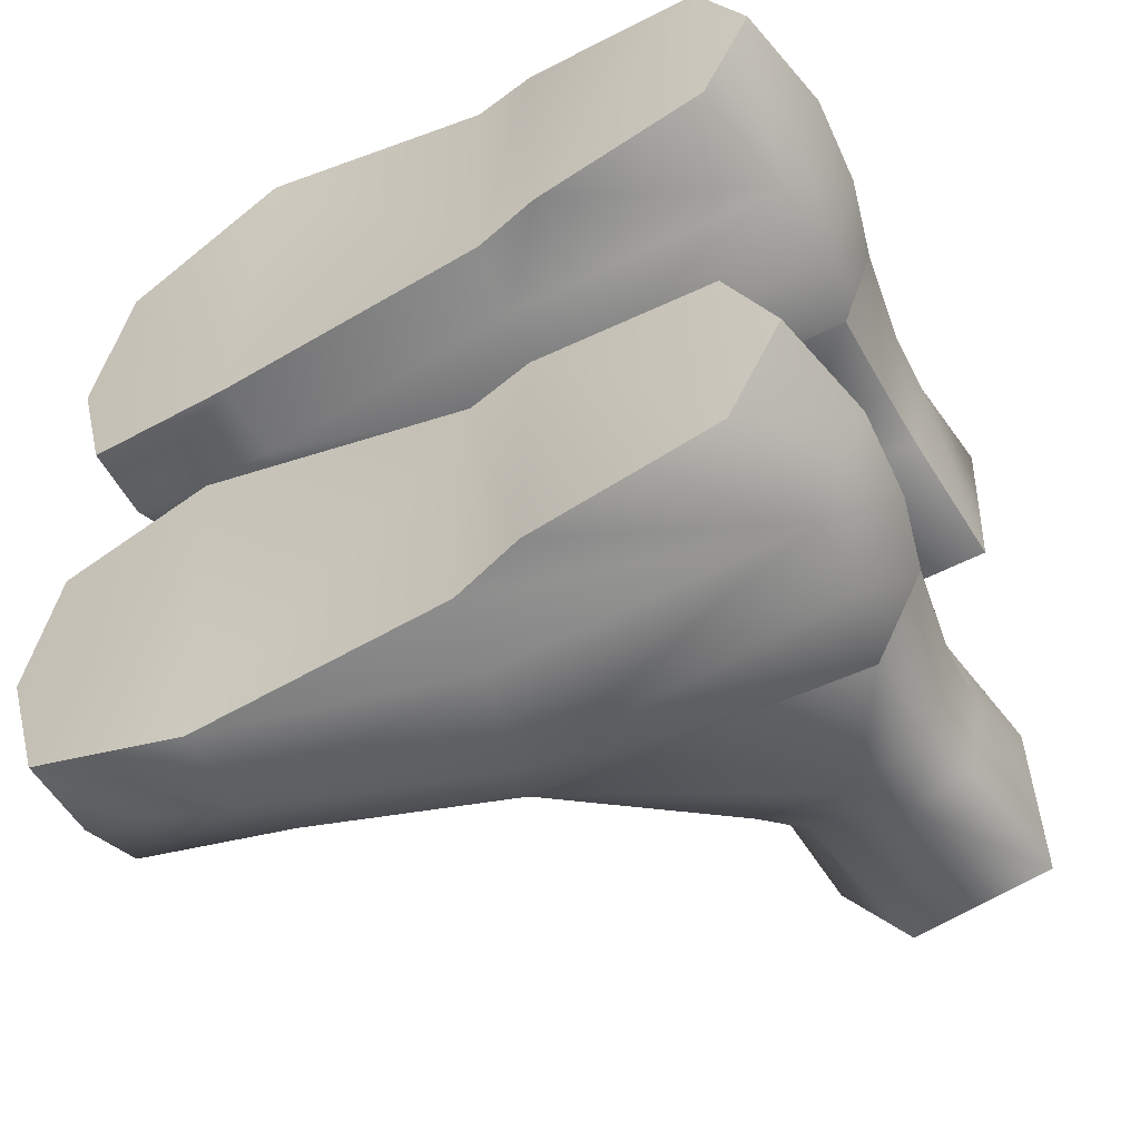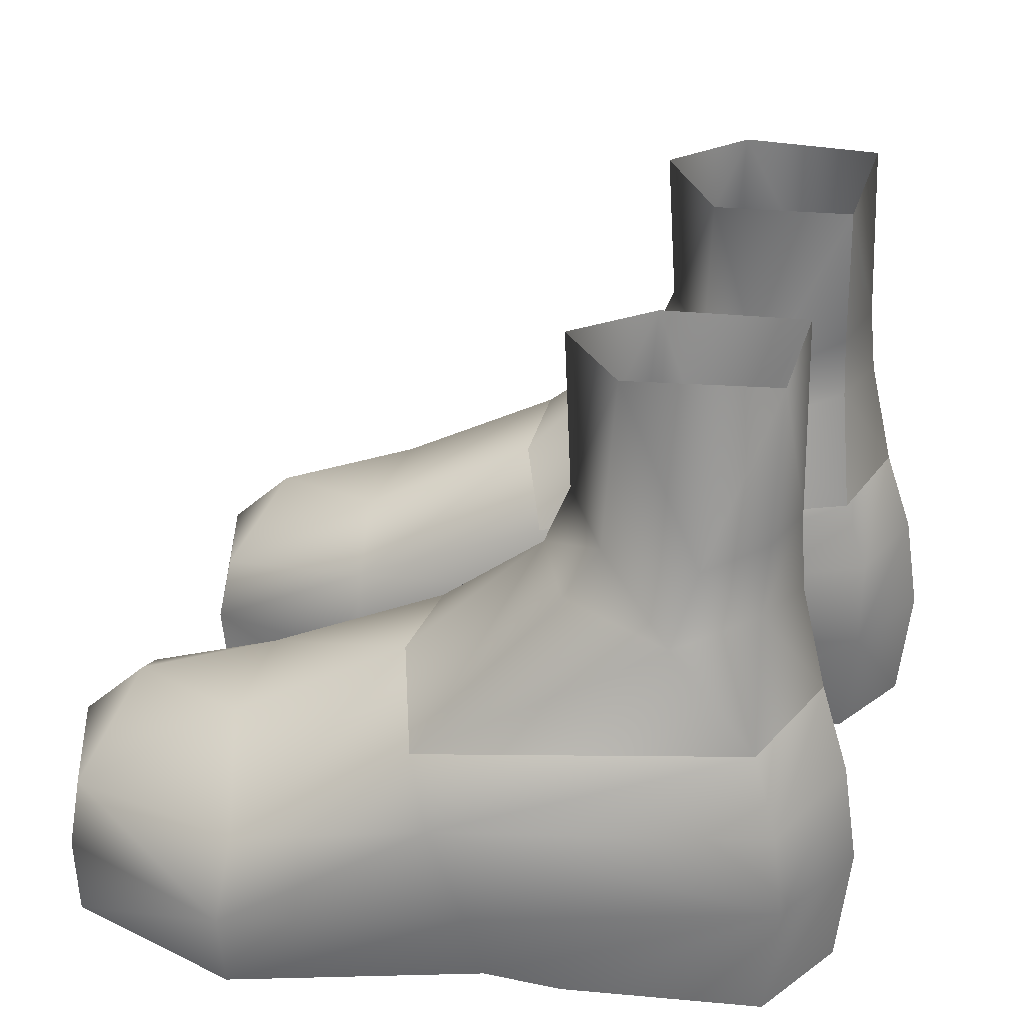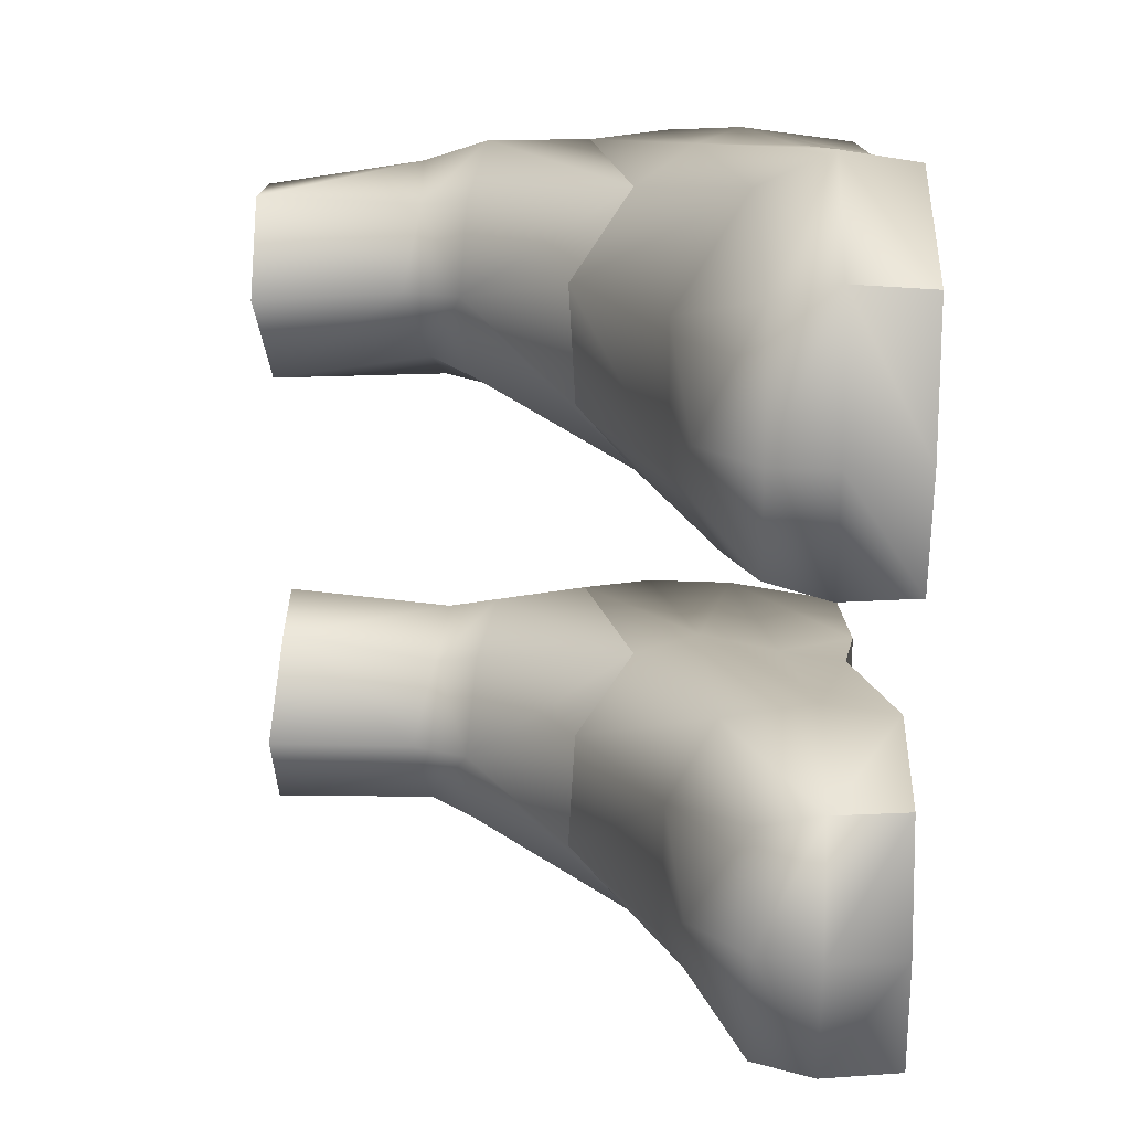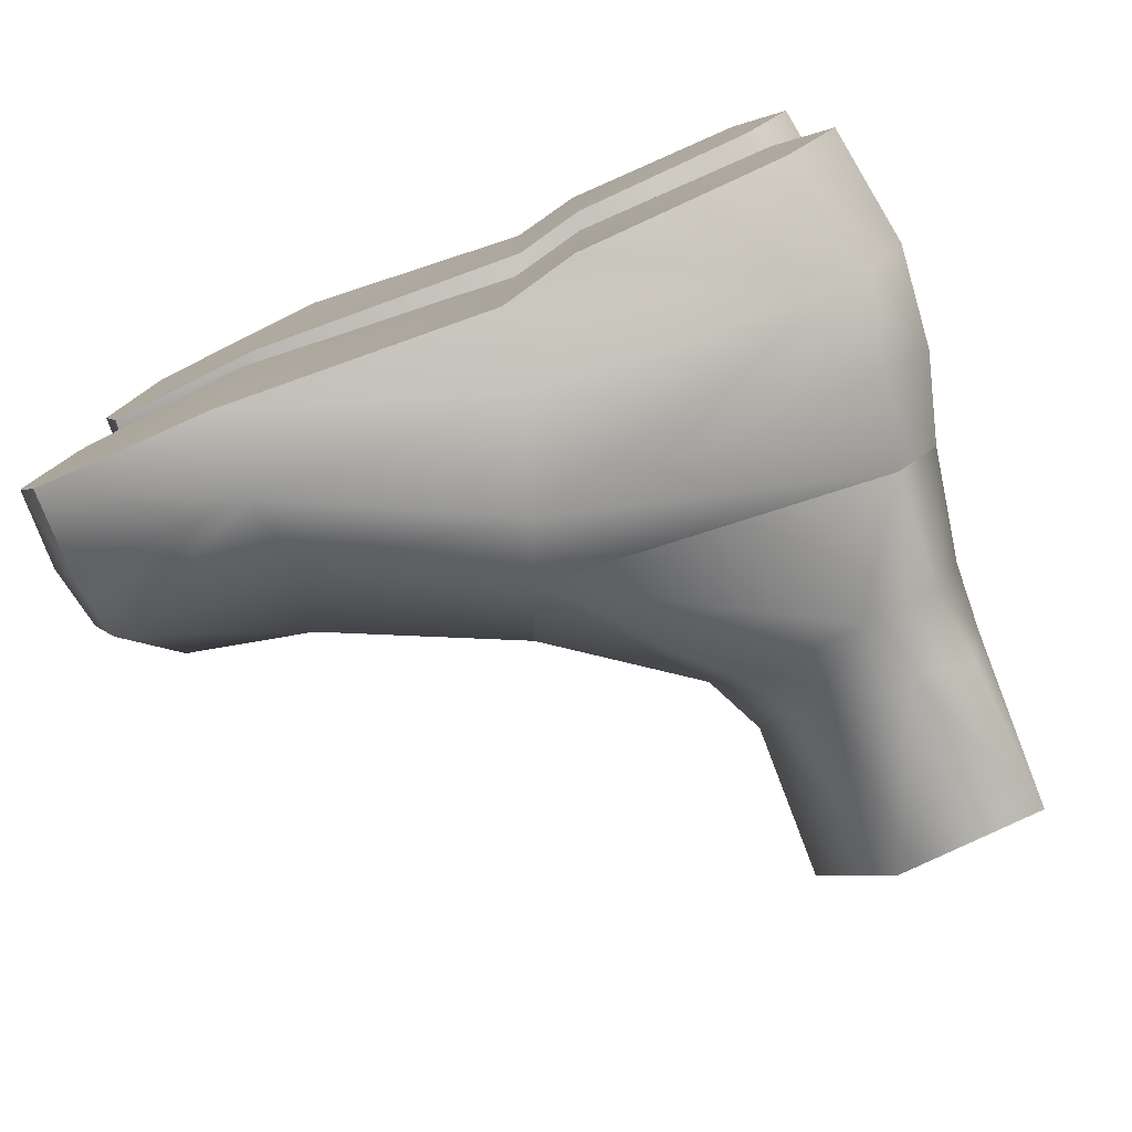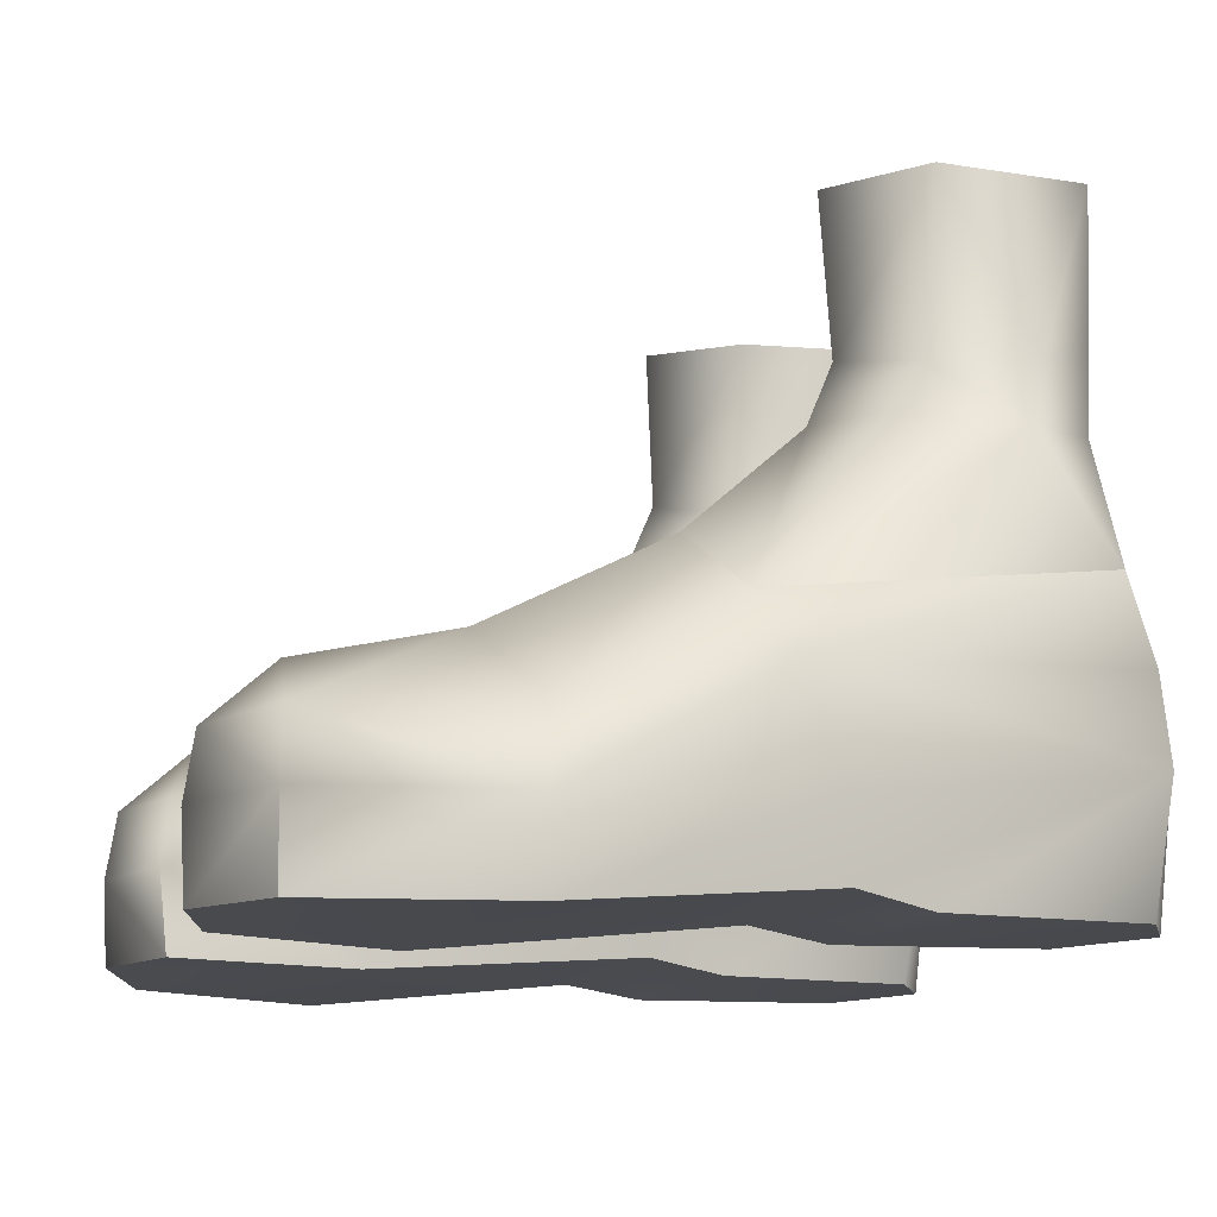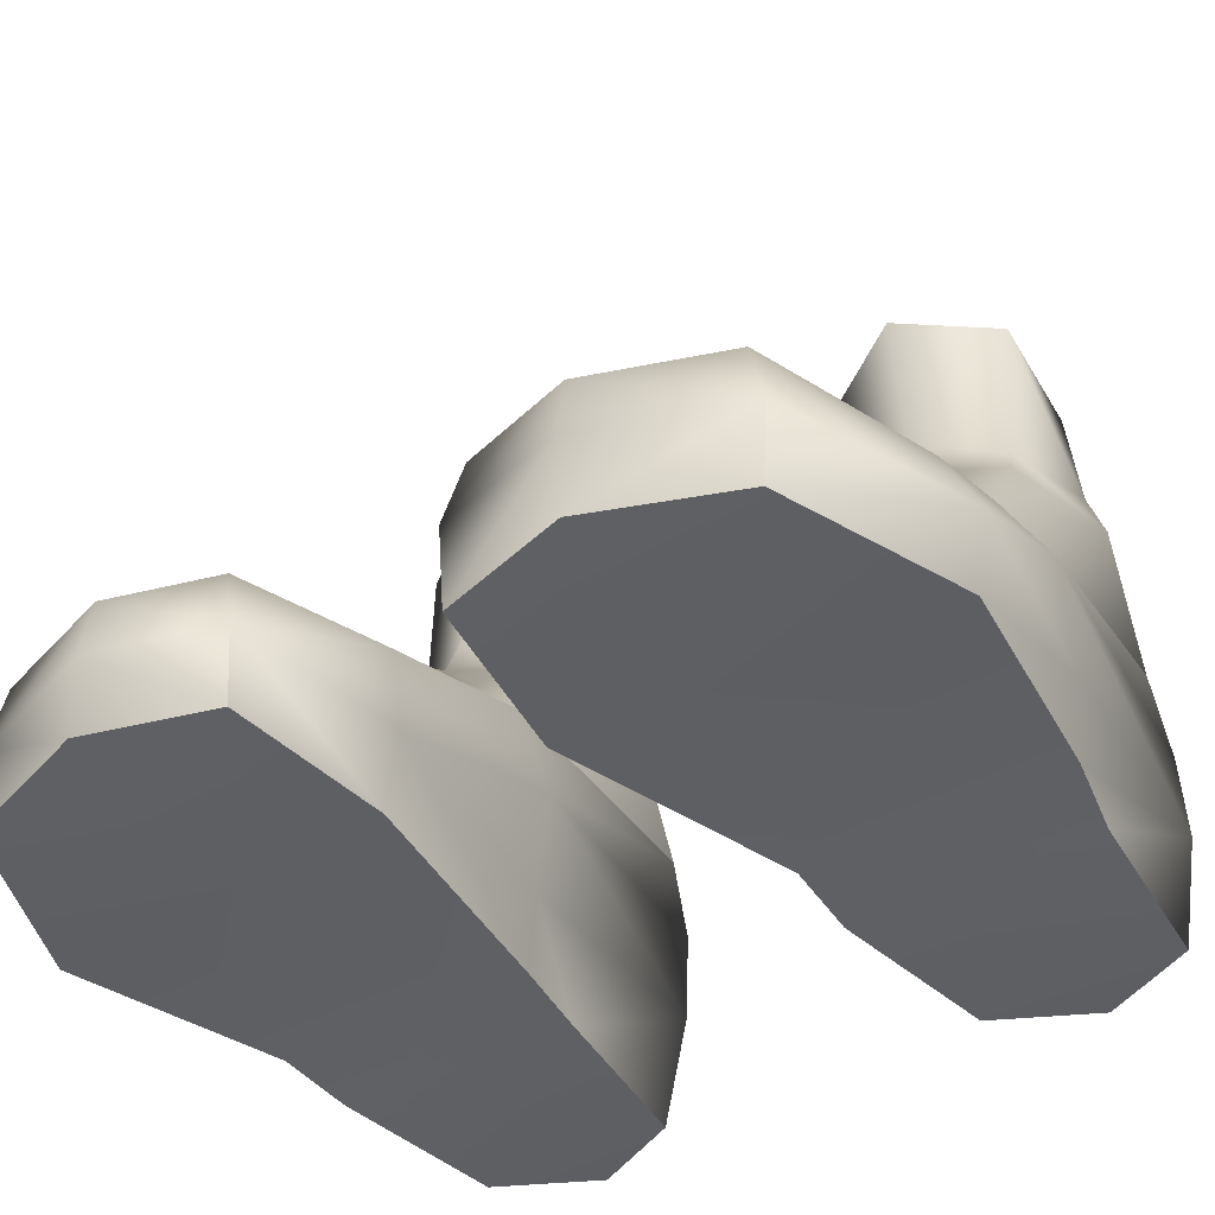
<metadata>
{"format":"obj","ext":"obj","renderer":"f3d","projection":"perspective","resolution":1024,"background":"white","views":[{"elev":-51.3,"azim":-147.9,"up":"+Y"},{"elev":27.0,"azim":-165.6,"up":"+Z"},{"elev":19.6,"azim":90.1,"up":"+Y"},{"elev":-78.7,"azim":-155.9,"up":"+Y"},{"elev":-12.6,"azim":163.4,"up":"+Z"},{"elev":-40.2,"azim":123.7,"up":"+Z"}]}
</metadata>
<code>
g vr_foot_001
v 11.33 0.8404 -3.84
v 19.22 6.726 -3.465
v 17.83 1.724 -3.535
v 17.4 12.14 -3.679
v 10.34 14.88 -3.855
v 0.4301 3.058 -2.898
v 0.6772 13.24 -2.942
v -2.141 12.73 -3.505
v -2.342 3.137 -3.459
v -9.652 11.89 -3.513
v -9.718 4.166 -3.477
v -11.75 8.023 -3.433
v -10.72 7.744 8.072
v -9.499 3.497 7.652
v -8.969 4.648 12.19
v -9.787 7.856 12.16
v -8.68 10.45 12.17
v -8.97 12.12 7.483
v -5.864 12.65 11.63
v 3.571 12.69 5.965
v -8.927 4.278 14.75
v -9.577 7.491 14.86
v -8.875 10.33 14.95
v -6.664 11.68 14.26
v -2.965 10.66 14.19
v -1.672 11.07 12.32
v -8.993 3.397 20.56
v -9.106 10.22 20.87
v -3.493 10.84 20.78
v -1.134 7.521 14.89
v -0.1699 7.58 12.61
v 4.687 9.281 8.376
v 4.556 4.579 8.106
v 3.297 1.608 5.805
v -0.802 7.268 20.83
v -3.419 3.405 20.37
v -3.009 4.421 13.94
v -1.961 3.843 12.17
v -5.35 2.523 11.38
v -9.499 3.497 7.652
v -8.969 4.648 12.19
v -5.712 2.961 13.45
v -8.993 3.397 20.56
v -8.927 4.278 14.75
v -9.652 11.89 -3.513
v -11.75 8.023 -3.433
v -12.3 8.024 1.084
v -10.21 12.41 1.147
v -2.141 12.73 -3.505
v 0.6772 13.24 -2.942
v 1.242 13.8 -0.2083
v 10.34 14.88 -3.855
v -11.77 7.986 4.828
v -9.856 12.35 4.285
v 2.582 14.1 3.641
v 10.42 15.36 -0.8265
v 17.4 12.14 -3.679
v 17.48 12.34 -0.5179
v -10.72 7.744 8.072
v -8.97 12.12 7.483
v 3.571 12.69 5.965
v 10.23 13.99 2.034
v 17.27 11.74 1.961
v 18.98 6.65 2.038
v 19.38 6.721 -0.4221
v 19.22 6.726 -3.465
v 17.4 12.14 -3.679
v 4.687 9.281 8.376
v 11.41 9.753 4.897
v 16.48 6.627 4.266
v 17.78 2.312 1.982
v 18.15 1.707 -0.4691
v 17.83 1.724 -3.535
v 11.71 4.237 4.837
v 11.22 1.014 2.888
v 11.34 0.3594 -0.8029
v 11.33 0.8404 -3.84
v 17.83 1.724 -3.535
v 4.556 4.579 8.106
v 3.297 1.608 5.805
v 1.751 1.391 3.124
v 0.9107 2.44 -0.1538
v 0.4301 3.058 -2.898
v -9.499 3.497 7.652
v -10.43 3.506 4.801
v -10.35 3.587 1.192
v -2.342 3.137 -3.459
v -10.72 7.744 8.072
v -11.77 7.986 4.828
v -12.3 8.024 1.084
v -11.75 8.023 -3.433
v -9.718 4.166 -3.477
v 11.33 -5.207 -3.84
v 17.83 -6.09 -3.535
v 19.22 -11.09 -3.465
v 17.4 -16.51 -3.679
v 10.34 -19.24 -3.855
v 0.4301 -7.425 -2.898
v 0.6772 -17.6 -2.942
v -2.141 -17.09 -3.505
v -2.342 -7.504 -3.459
v -9.652 -16.26 -3.513
v -9.718 -8.532 -3.477
v -11.75 -12.39 -3.433
v -8.969 -9.015 12.19
v -9.499 -7.864 7.652
v -10.72 -12.11 8.072
v -9.787 -12.22 12.16
v -8.927 -8.645 14.75
v -9.577 -11.86 14.86
v -8.993 -7.764 20.56
v -9.106 -14.59 20.87
v -8.68 -14.82 12.17
v -8.875 -14.7 14.95
v -6.664 -16.04 14.26
v -3.493 -15.21 20.78
v -8.97 -16.49 7.483
v -5.865 -17.02 11.63
v 3.571 -17.05 5.965
v -1.672 -15.44 12.32
v -2.965 -15.03 14.19
v -1.134 -11.89 14.89
v -0.802 -11.63 20.83
v -3.419 -7.771 20.37
v -0.1699 -11.95 12.61
v -3.009 -8.788 13.94
v -5.712 -7.328 13.45
v -8.993 -7.764 20.56
v -8.927 -8.645 14.75
v -8.969 -9.015 12.19
v 4.687 -13.65 8.376
v 4.556 -8.946 8.106
v 3.297 -5.975 5.805
v -1.961 -8.21 12.17
v -5.35 -6.889 11.38
v -9.499 -7.864 7.652
v 17.48 -16.71 -0.5179
v 17.4 -16.51 -3.679
v 19.22 -11.09 -3.465
v 19.38 -11.09 -0.4221
v 18.98 -11.02 2.038
v 17.27 -16.11 1.961
v 10.42 -19.73 -0.8265
v 17.4 -16.51 -3.679
v 10.34 -19.24 -3.855
v 17.83 -6.09 -3.535
v 18.15 -6.074 -0.4691
v 17.78 -6.679 1.982
v 16.48 -10.99 4.266
v 11.41 -14.12 4.897
v 10.23 -18.36 2.034
v 11.22 -5.381 2.888
v 11.71 -8.604 4.837
v 4.687 -13.65 8.376
v 3.571 -17.05 5.965
v 2.581 -18.47 3.641
v 11.34 -4.726 -0.8029
v 1.751 -5.758 3.124
v 3.297 -5.975 5.805
v 4.556 -8.946 8.106
v 11.33 -5.207 -3.84
v 0.4301 -7.425 -2.898
v 0.9107 -6.807 -0.1538
v 17.83 -6.09 -3.535
v -2.342 -7.504 -3.459
v -10.35 -7.953 1.192
v -10.43 -7.873 4.801
v -9.499 -7.864 7.652
v -9.718 -8.532 -3.477
v -11.75 -12.39 -3.433
v -12.3 -12.39 1.084
v -11.77 -12.35 4.828
v -10.72 -12.11 8.072
v -8.97 -16.49 7.483
v -9.856 -16.72 4.285
v -10.21 -16.77 1.147
v 1.242 -18.17 -0.2083
v 0.6772 -17.6 -2.942
v -10.72 -12.11 8.072
v -11.77 -12.35 4.828
v -12.3 -12.39 1.084
v -9.652 -16.26 -3.513
v -2.141 -17.09 -3.505
v -11.75 -12.39 -3.433
f 1 2 3
f 1 4 2
f 1 5 4
f 5 1 6
f 6 7 5
f 8 7 6
f 6 9 8
f 10 8 9
f 10 9 11
f 12 10 11
f 13 14 15
f 15 16 13
f 13 16 17
f 17 18 13
f 17 19 18
f 20 18 19
f 16 15 21
f 21 22 16
f 17 16 22
f 22 23 17
f 24 17 23
f 17 24 19
f 24 25 19
f 19 25 26
f 19 26 20
f 21 27 22
f 22 27 28
f 22 28 23
f 24 23 28
f 28 29 24
f 29 25 24
f 30 25 29
f 25 30 31
f 31 26 25
f 20 26 31
f 31 32 20
f 31 33 32
f 34 33 31
f 29 35 30
f 30 35 36
f 36 37 30
f 31 30 37
f 37 38 31
f 31 38 34
f 34 38 39
f 39 40 34
f 41 40 39
f 36 42 37
f 37 42 39
f 38 37 39
f 36 43 42
f 43 44 42
f 44 41 42
f 42 41 39
f 45 46 47
f 47 48 45
f 48 49 45
f 50 49 48
f 48 51 50
f 52 50 51
f 48 47 53
f 53 54 48
f 48 54 55
f 55 51 48
f 56 51 55
f 51 56 52
f 57 52 56
f 56 58 57
f 54 53 59
f 59 60 54
f 55 54 60
f 60 61 55
f 61 62 55
f 55 62 56
f 56 62 63
f 63 58 56
f 58 63 64
f 64 65 58
f 58 65 66
f 66 67 58
f 62 61 68
f 68 69 62
f 69 63 62
f 69 70 63
f 70 64 63
f 71 64 70
f 64 71 72
f 72 65 64
f 65 72 73
f 73 66 65
f 74 69 68
f 74 70 69
f 71 70 74
f 71 74 75
f 72 71 75
f 75 76 72
f 72 76 77
f 77 78 72
f 68 79 74
f 75 74 79
f 79 80 75
f 80 81 75
f 76 75 81
f 81 82 76
f 76 82 83
f 83 77 76
f 81 80 84
f 84 85 81
f 81 85 86
f 86 82 81
f 82 86 87
f 87 83 82
f 85 84 88
f 88 89 85
f 86 85 89
f 89 90 86
f 86 90 91
f 91 92 86
f 86 92 87
f 93 94 95
f 93 95 96
f 93 96 97
f 98 93 97
f 97 99 98
f 98 99 100
f 100 101 98
f 101 100 102
f 103 101 102
f 104 103 102
f 105 106 107
f 107 108 105
f 109 105 108
f 108 110 109
f 109 110 111
f 110 112 111
f 113 108 107
f 110 108 113
f 113 114 110
f 110 114 112
f 115 112 114
f 112 115 116
f 107 117 113
f 113 117 118
f 113 118 115
f 115 114 113
f 119 118 117
f 118 119 120
f 118 120 121
f 115 118 121
f 116 115 121
f 116 121 122
f 122 123 116
f 124 123 122
f 125 120 119
f 121 120 125
f 125 122 121
f 126 122 125
f 122 126 124
f 124 126 127
f 124 127 128
f 128 127 129
f 127 130 129
f 119 131 125
f 125 131 132
f 125 132 133
f 133 134 125
f 125 134 126
f 134 135 126
f 126 135 127
f 127 135 130
f 130 135 136
f 135 133 136
f 133 135 134
f 137 138 139
f 139 140 137
f 137 140 141
f 141 142 137
f 143 137 142
f 144 137 143
f 143 145 144
f 140 139 146
f 146 147 140
f 141 140 147
f 147 148 141
f 148 149 141
f 149 142 141
f 150 142 149
f 150 151 142
f 142 151 143
f 152 148 147
f 148 152 153
f 148 153 149
f 153 150 149
f 154 150 153
f 151 150 154
f 154 155 151
f 155 156 151
f 143 151 156
f 147 157 152
f 158 152 157
f 159 152 158
f 152 159 160
f 160 153 152
f 153 160 154
f 161 157 147
f 157 161 162
f 162 163 157
f 157 163 158
f 147 164 161
f 163 162 165
f 165 166 163
f 158 163 166
f 166 167 158
f 158 167 168
f 168 159 158
f 166 165 169
f 166 169 170
f 170 171 166
f 166 171 172
f 172 167 166
f 167 172 173
f 173 168 167
f 156 155 174
f 174 175 156
f 156 175 176
f 176 177 156
f 156 177 143
f 145 143 177
f 177 178 145
f 175 174 179
f 179 180 175
f 176 175 180
f 180 181 176
f 182 176 181
f 176 182 183
f 176 183 178
f 178 177 176
f 181 184 182

</code>
